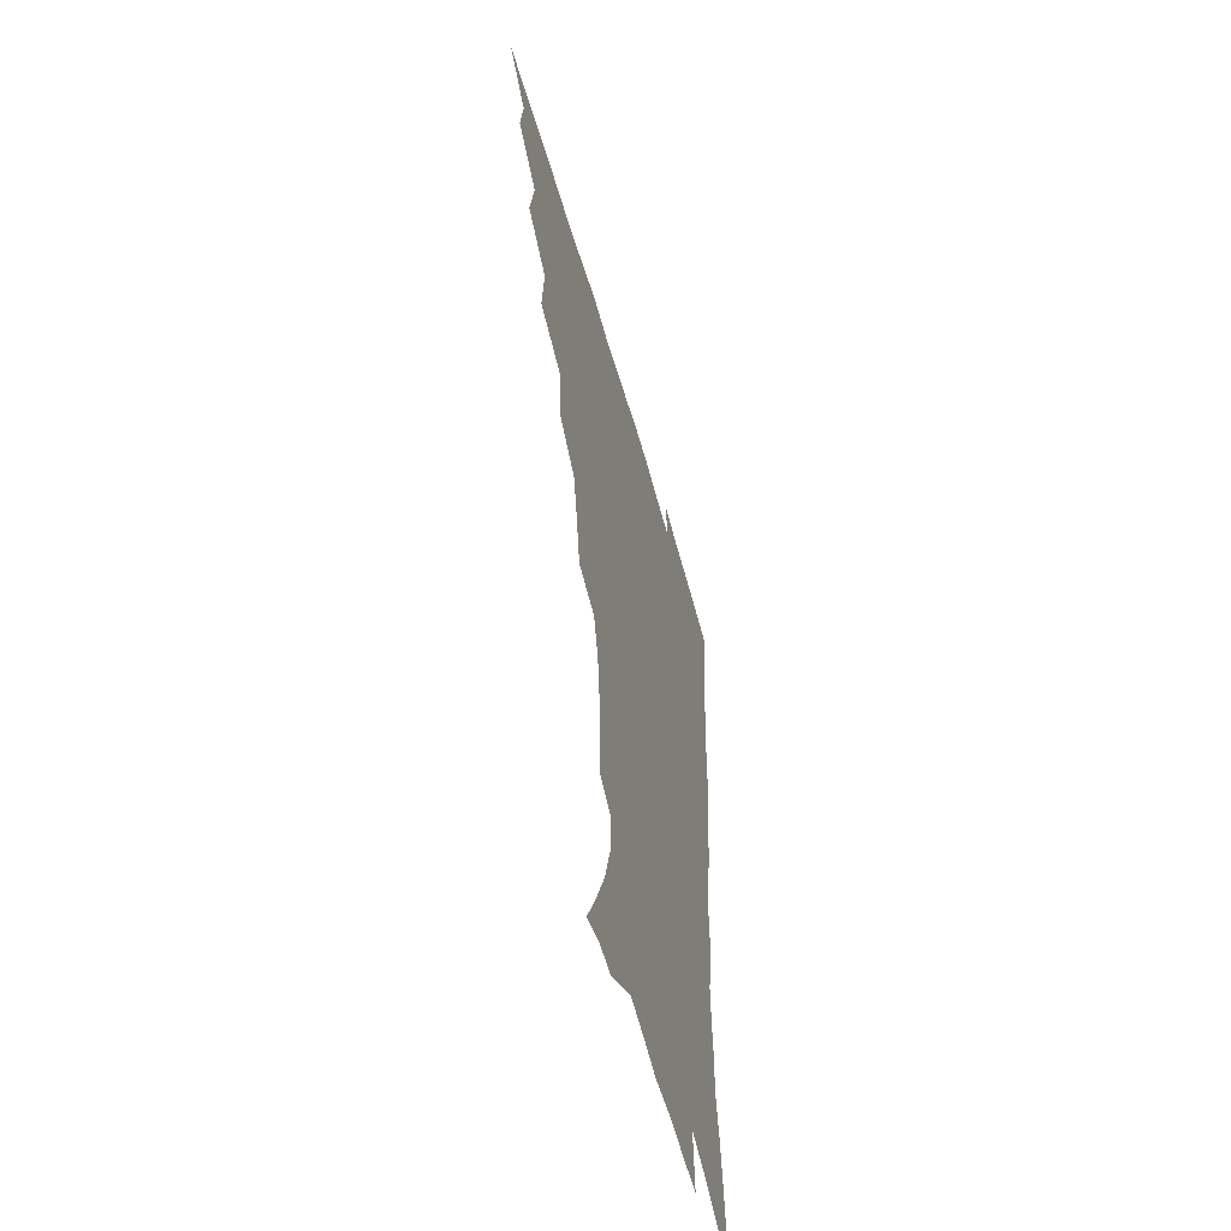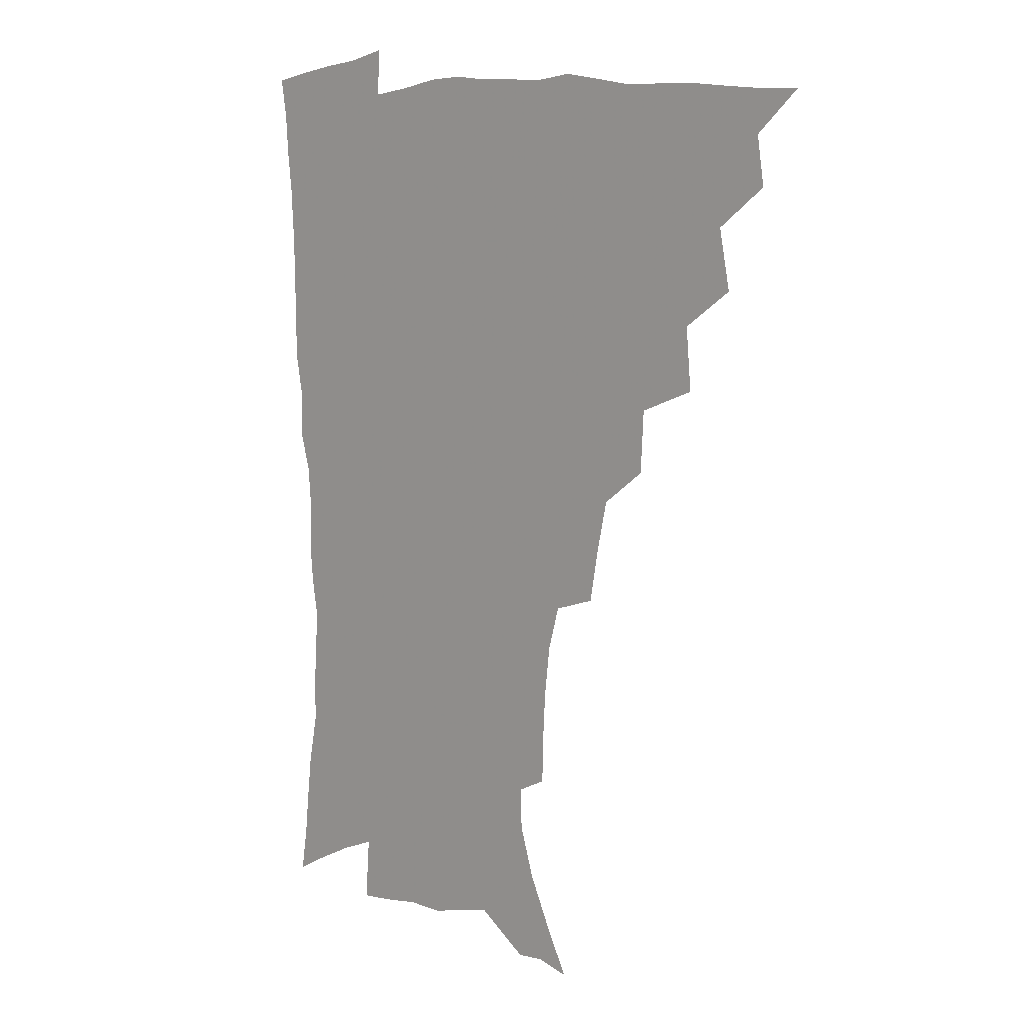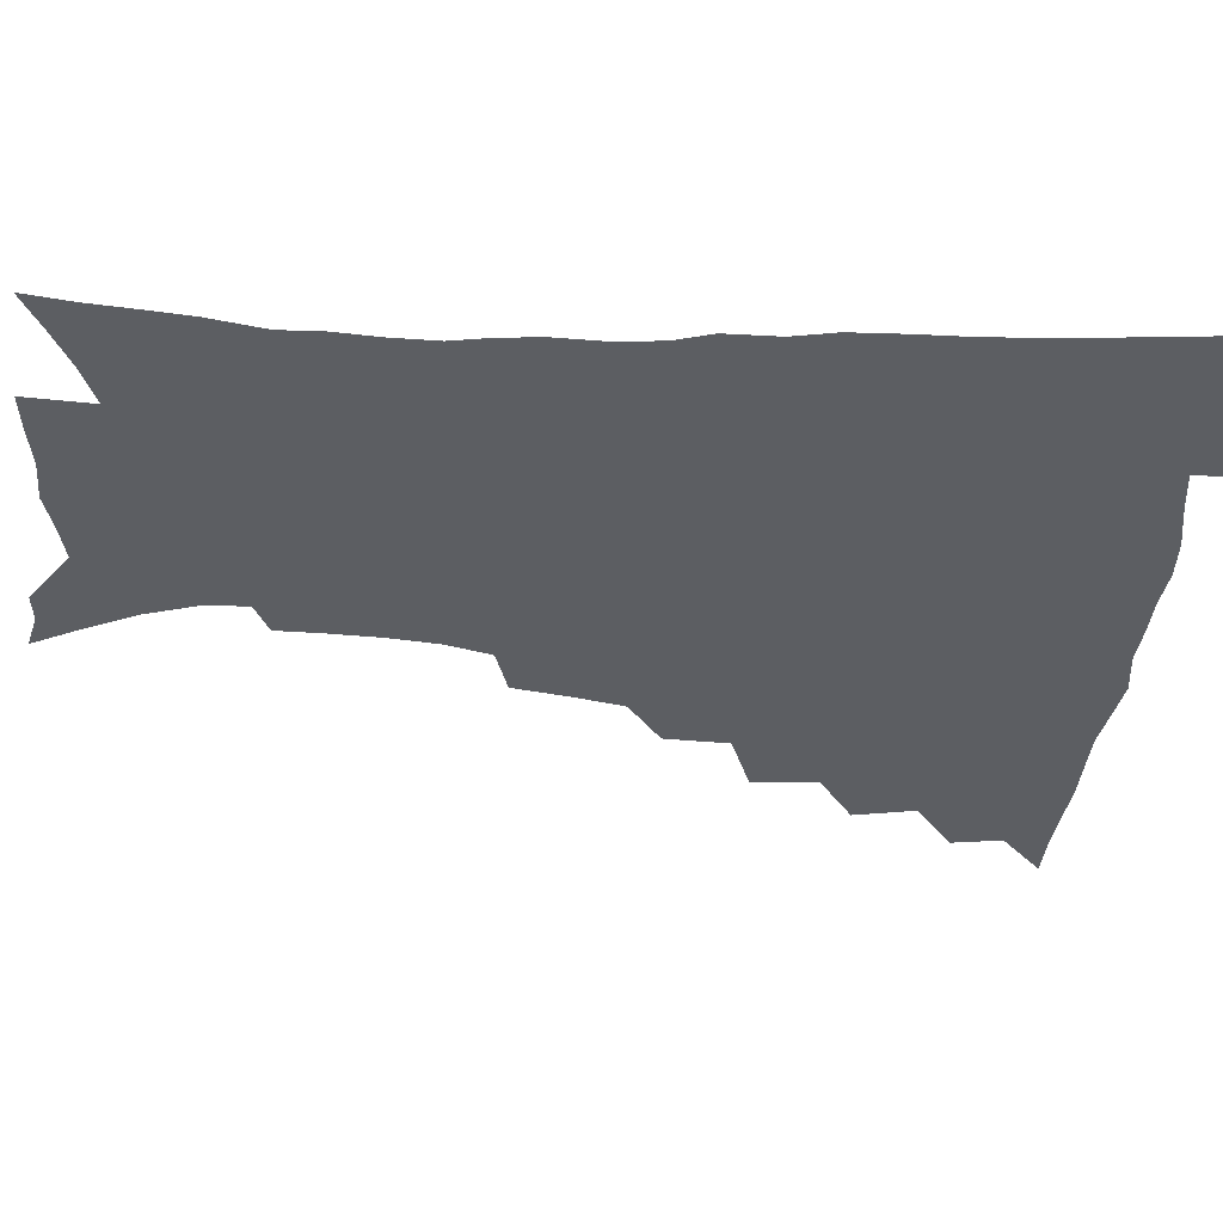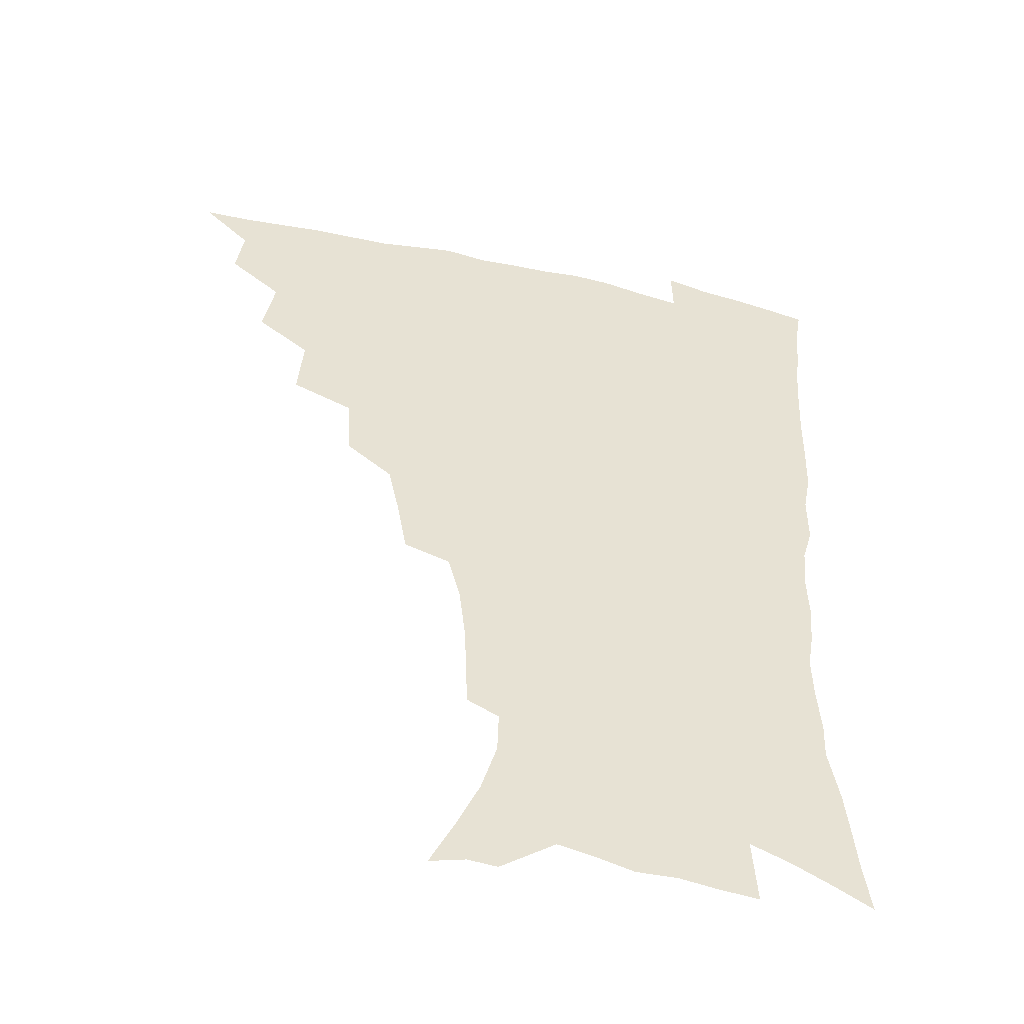
<metadata>
{"format":"obj","ext":"obj","renderer":"f3d","projection":"perspective","resolution":1024,"background":"white","views":[{"elev":-55.6,"azim":-74.5,"up":"+Y"},{"elev":7.7,"azim":-135.8,"up":"+Y"},{"elev":-38.0,"azim":86.2,"up":"+Z"},{"elev":-48.5,"azim":-14.4,"up":"+Y"}]}
</metadata>
<code>
v 450.5 492.5 0
v 464.8 459.3 0
v 467.5 477.4 0
v 467 493 0
v 479.3 423.3 0
v 483.5 445.5 0
v 483.8 462.3 0
v 483.6 478.2 0
v 482.3 494.4 0
v 496.2 387.2 0
v 498.2 410.3 0
v 500.1 430.8 0
v 500.8 448 0
v 500.5 463.9 0
v 499 479.6 0
v 497.5 495.9 0
v 519.4 356 0
v 518.2 379 0
v 517.8 400 0
v 518.4 419.3 0
v 518.4 435.9 0
v 517 450.3 0
v 515.7 465.2 0
v 514.5 480.3 0
v 512.9 496.3 0
v 543.9 305.5 0
v 540.3 325.3 0
v 536.3 343.7 0
v 536.4 370 0
v 535 388.2 0
v 533.7 404.9 0
v 532.7 420.5 0
v 532.6 436.5 0
v 532 451.6 0
v 530.9 466.4 0
v 529.4 481.4 0
v 527.9 496.7 0
v 568.7 231.2 0
v 568.3 248.2 0
v 567.4 265.9 0
v 565.2 284.4 0
v 560.7 300.5 0
v 556.7 318.8 0
v 554.1 338.7 0
v 552.3 358.2 0
v 550.3 374.7 0
v 550 393.7 0
v 549.4 409.4 0
v 549.1 424.7 0
v 548 438.8 0
v 548 453.2 0
v 545.7 467.8 0
v 544 482.7 0
v 542.3 499.2 0
v 556.8 155.9 0
v 565.4 172.8 0
v 574.2 191.8 0
v 579.9 210.5 0
v 580.4 225.7 0
v 580.1 243.4 0
v 579.2 260.5 0
v 577.7 278.2 0
v 574.9 294 0
v 571.5 309.3 0
v 569 328.1 0
v 567 345.7 0
v 565.9 364.7 0
v 564.4 380.1 0
v 563.6 395.9 0
v 563.7 412.4 0
v 563.2 426.8 0
v 562.9 441 0
v 561.6 454.7 0
v 560 469.1 0
v 558.5 483.9 0
v 556.5 501.5 0
v 569.8 159.2 0
v 580.9 180.7 0
v 588.8 202.5 0
v 591.3 220.1 0
v 591.4 236.3 0
v 590.3 251 0
v 589.4 268.2 0
v 588 286.7 0
v 585.9 303.2 0
v 583.1 317.1 0
v 581.1 333.8 0
v 580.1 352.6 0
v 578.7 367.9 0
v 578.3 384.8 0
v 577.9 400.1 0
v 577.4 414.5 0
v 577.2 428.9 0
v 576.6 441.9 0
v 575.8 455.4 0
v 574.5 469.6 0
v 573 484.6 0
v 572.2 499.7 0
v 580.6 158.2 0
v 594.6 186.8 0
v 600.1 207.9 0
v 602 227 0
v 601.7 242.5 0
v 601 259.3 0
v 600.2 276 0
v 598.3 290.9 0
v 596.4 306.6 0
v 595 324.3 0
v 593.6 340.2 0
v 592.4 355.5 0
v 591.5 370.6 0
v 590.9 384.9 0
v 590.8 400.5 0
v 590.7 415.4 0
v 590.4 428.8 0
v 590.2 442.6 0
v 589.7 456 0
v 588.8 469.9 0
v 587.8 484.3 0
v 586.1 500.7 0
v 600.6 172 0
v 608.5 194.2 0
v 611.4 213.2 0
v 611.9 228.4 0
v 611.7 244.4 0
v 611 258.8 0
v 610.2 280.3 0
v 609 296 0
v 607.6 310.7 0
v 606.3 325.9 0
v 605.3 341.7 0
v 604.6 357.5 0
v 604.2 373 0
v 604.2 388.7 0
v 603.8 401.9 0
v 604 416.9 0
v 603.8 429.7 0
v 603.6 442.9 0
v 603.7 456.4 0
v 603 470.2 0
v 601.7 485.3 0
v 600.2 501.1 0
v 613.9 169.4 0
v 619.7 194 0
v 621.8 214.1 0
v 622.5 232.7 0
v 621.8 245.8 0
v 621.4 262.6 0
v 620.4 282.2 0
v 619.6 296.3 0
v 618.5 313.9 0
v 617.8 329 0
v 617 343.5 0
v 616.7 358.5 0
v 616.5 374.5 0
v 616.5 389.4 0
v 616.5 402.5 0
v 616.7 416.5 0
v 617.3 430.6 0
v 617.4 443.5 0
v 617.5 456.6 0
v 617.3 470 0
v 616.4 484.4 0
v 614.1 502.8 0
v 627.8 165.8 0
v 631.5 194 0
v 632.7 217.9 0
v 632.8 233 0
v 632.4 250.5 0
v 631.8 264.1 0
v 630.9 281.6 0
v 630.3 296.9 0
v 629.5 313.3 0
v 628.9 329.6 0
v 628.8 341.8 0
v 628.5 360.2 0
v 628.5 374.6 0
v 628.8 388.4 0
v 629.1 402.9 0
v 629.5 416.7 0
v 630.1 430.3 0
v 630.7 443.6 0
v 631.3 456.5 0
v 631.1 469.9 0
v 630.2 485.6 0
v 628.6 502.2 0
v 642.9 166.2 0
v 643.8 194.3 0
v 643.9 213.2 0
v 643.4 232.7 0
v 642.9 248.3 0
v 642 268.7 0
v 641.6 282.5 0
v 641 297.4 0
v 640.6 312.6 0
v 640 329.3 0
v 640.3 343 0
v 640.3 359 0
v 640.5 373.4 0
v 641 387.6 0
v 641.4 402.6 0
v 642.1 416.3 0
v 642.8 430.1 0
v 643.6 443 0
v 644.6 456.2 0
v 644.9 469.8 0
v 645.4 483.9 0
v 644.8 499.4 0
v 657.5 164.1 0
v 656.5 190.4 0
v 655.2 211.7 0
v 654.2 230.7 0
v 653.6 247.6 0
v 653 264.1 0
v 652.1 281.3 0
v 651.8 296 0
v 651.6 311.1 0
v 651.5 326.6 0
v 652.5 339 0
v 651.9 357.2 0
v 652.5 371.5 0
v 653.3 385.6 0
v 654.3 399.4 0
v 654.7 414.7 0
v 655.8 428.2 0
v 656.9 441.2 0
v 657.9 455.9 0
v 658.8 469 0
v 660 482.5 0
v 660.1 497.6 0
v 659.6 515 0
v 671.5 162.8 0
v 669.8 186.6 0
v 667.8 206.4 0
v 665.9 226.1 0
v 664.7 244.1 0
v 663.4 262.3 0
v 662.8 278.3 0
v 662.5 294 0
v 662.8 308.3 0
v 663.3 322.6 0
v 663.7 337.8 0
v 664 353.3 0
v 665 367.5 0
v 666.1 381.6 0
v 666.5 397.7 0
v 667.6 411.9 0
v 668.4 426.8 0
v 669.9 440.1 0
v 670.9 454.6 0
v 672.4 467.8 0
v 673.9 481.4 0
v 675.2 495.1 0
v 675.4 511.6 0
v 684.2 181.1 0
v 680.5 201.8 0
v 677.7 221.8 0
v 676.3 239.1 0
v 675.4 255.5 0
v 674.4 272.5 0
v 674 288.5 0
v 674.3 303.2 0
v 675 317.7 0
v 675.6 332.7 0
v 676.5 347.4 0
v 677.4 362.7 0
v 678.2 378.4 0
v 678.8 394.5 0
v 680.5 408.6 0
v 681.8 423.1 0
v 683.2 437.4 0
v 684 453 0
v 686 466.2 0
v 687.6 479.9 0
v 689.1 493.6 0
v 690.1 510.1 0
v 698.6 174.2 0
v 694.2 194.8 0
v 691.5 213.4 0
v 689.3 231 0
v 688.2 247.3 0
v 686.5 265.1 0
v 686.8 279.7 0
v 686.2 296.3 0
v 687.6 309.9 0
v 688.4 325.1 0
v 688.4 341.9 0
v 690.5 355.6 0
v 691.8 371.2 0
v 693.7 385.9 0
v 694 403.2 0
v 695.2 418.9 0
v 696.6 434.3 0
v 698.3 449.1 0
v 699.3 464.6 0
v 701.5 478 0
v 702.7 491.9 0
v 704.7 508 0
v 712.9 166.6 0
v 710.2 183.9 0
v 708.7 199.7 0
v 706.8 216 0
v 703 235.6 0
v 703.5 249.2 0
v 702.1 266.1 0
v 701.7 282 0
v 703.8 294.8 0
v 705.1 309.4 0
v 704.5 327.6 0
v 705.9 343.2 0
v 709.6 356.3 0
v 709.6 374.8 0
v 712.3 389.8 0
v 712.8 407.5 0
v 712.9 425.8 0
v 713.6 443.3 0
v 714.6 460.2 0
v 716.4 475.5 0
v 717.5 490.7 0
v 719.9 505.4 0
f 3 4 1
f 6 7 2
f 2 7 3
f 7 8 3
f 3 8 4
f 8 9 4
f 11 12 5
f 5 12 6
f 12 13 6
f 6 13 7
f 13 14 7
f 7 14 8
f 14 15 8
f 8 15 9
f 15 16 9
f 18 19 10
f 10 19 11
f 19 20 11
f 11 20 12
f 20 21 12
f 12 21 13
f 21 22 13
f 13 22 14
f 22 23 14
f 14 23 15
f 23 24 15
f 15 24 16
f 24 25 16
f 28 29 17
f 17 29 18
f 29 30 18
f 18 30 19
f 30 31 19
f 19 31 20
f 31 32 20
f 20 32 21
f 32 33 21
f 21 33 22
f 33 34 22
f 22 34 23
f 34 35 23
f 23 35 24
f 35 36 24
f 24 36 25
f 36 37 25
f 42 43 26
f 26 43 27
f 43 44 27
f 27 44 28
f 44 45 28
f 28 45 29
f 45 46 29
f 29 46 30
f 46 47 30
f 30 47 31
f 47 48 31
f 31 48 32
f 48 49 32
f 32 49 33
f 49 50 33
f 33 50 34
f 50 51 34
f 34 51 35
f 51 52 35
f 35 52 36
f 52 53 36
f 36 53 37
f 53 54 37
f 59 60 38
f 38 60 39
f 60 61 39
f 39 61 40
f 61 62 40
f 40 62 41
f 62 63 41
f 41 63 42
f 63 64 42
f 42 64 43
f 64 65 43
f 43 65 44
f 65 66 44
f 44 66 45
f 66 67 45
f 45 67 46
f 67 68 46
f 46 68 47
f 68 69 47
f 47 69 48
f 69 70 48
f 48 70 49
f 70 71 49
f 49 71 50
f 71 72 50
f 50 72 51
f 72 73 51
f 51 73 52
f 73 74 52
f 52 74 53
f 74 75 53
f 53 75 54
f 75 76 54
f 55 77 56
f 77 78 56
f 56 78 57
f 78 79 57
f 57 79 58
f 79 80 58
f 58 80 59
f 80 81 59
f 59 81 60
f 81 82 60
f 60 82 61
f 82 83 61
f 61 83 62
f 83 84 62
f 62 84 63
f 84 85 63
f 63 85 64
f 85 86 64
f 64 86 65
f 86 87 65
f 65 87 66
f 87 88 66
f 66 88 67
f 88 89 67
f 67 89 68
f 89 90 68
f 68 90 69
f 90 91 69
f 69 91 70
f 91 92 70
f 70 92 71
f 92 93 71
f 71 93 72
f 93 94 72
f 72 94 73
f 94 95 73
f 73 95 74
f 95 96 74
f 74 96 75
f 96 97 75
f 75 97 76
f 97 98 76
f 77 99 78
f 99 100 78
f 78 100 79
f 100 101 79
f 79 101 80
f 101 102 80
f 80 102 81
f 102 103 81
f 81 103 82
f 103 104 82
f 82 104 83
f 104 105 83
f 83 105 84
f 105 106 84
f 84 106 85
f 106 107 85
f 85 107 86
f 107 108 86
f 86 108 87
f 108 109 87
f 87 109 88
f 109 110 88
f 88 110 89
f 110 111 89
f 89 111 90
f 111 112 90
f 90 112 91
f 112 113 91
f 91 113 92
f 113 114 92
f 92 114 93
f 114 115 93
f 93 115 94
f 115 116 94
f 94 116 95
f 116 117 95
f 95 117 96
f 117 118 96
f 96 118 97
f 118 119 97
f 97 119 98
f 119 120 98
f 99 121 100
f 121 122 100
f 100 122 101
f 122 123 101
f 101 123 102
f 123 124 102
f 102 124 103
f 124 125 103
f 103 125 104
f 125 126 104
f 104 126 105
f 126 127 105
f 105 127 106
f 127 128 106
f 106 128 107
f 128 129 107
f 107 129 108
f 129 130 108
f 108 130 109
f 130 131 109
f 109 131 110
f 131 132 110
f 110 132 111
f 132 133 111
f 111 133 112
f 133 134 112
f 112 134 113
f 134 135 113
f 113 135 114
f 135 136 114
f 114 136 115
f 136 137 115
f 115 137 116
f 137 138 116
f 116 138 117
f 138 139 117
f 117 139 118
f 139 140 118
f 118 140 119
f 140 141 119
f 119 141 120
f 141 142 120
f 121 143 122
f 143 144 122
f 122 144 123
f 144 145 123
f 123 145 124
f 145 146 124
f 124 146 125
f 146 147 125
f 125 147 126
f 147 148 126
f 126 148 127
f 148 149 127
f 127 149 128
f 149 150 128
f 128 150 129
f 150 151 129
f 129 151 130
f 151 152 130
f 130 152 131
f 152 153 131
f 131 153 132
f 153 154 132
f 132 154 133
f 154 155 133
f 133 155 134
f 155 156 134
f 134 156 135
f 156 157 135
f 135 157 136
f 157 158 136
f 136 158 137
f 158 159 137
f 137 159 138
f 159 160 138
f 138 160 139
f 160 161 139
f 139 161 140
f 161 162 140
f 140 162 141
f 162 163 141
f 141 163 142
f 163 164 142
f 143 165 144
f 165 166 144
f 144 166 145
f 166 167 145
f 145 167 146
f 167 168 146
f 146 168 147
f 168 169 147
f 147 169 148
f 169 170 148
f 148 170 149
f 170 171 149
f 149 171 150
f 171 172 150
f 150 172 151
f 172 173 151
f 151 173 152
f 173 174 152
f 152 174 153
f 174 175 153
f 153 175 154
f 175 176 154
f 154 176 155
f 176 177 155
f 155 177 156
f 177 178 156
f 156 178 157
f 178 179 157
f 157 179 158
f 179 180 158
f 158 180 159
f 180 181 159
f 159 181 160
f 181 182 160
f 160 182 161
f 182 183 161
f 161 183 162
f 183 184 162
f 162 184 163
f 184 185 163
f 163 185 164
f 185 186 164
f 165 187 166
f 187 188 166
f 166 188 167
f 188 189 167
f 167 189 168
f 189 190 168
f 168 190 169
f 190 191 169
f 169 191 170
f 191 192 170
f 170 192 171
f 192 193 171
f 171 193 172
f 193 194 172
f 172 194 173
f 194 195 173
f 173 195 174
f 195 196 174
f 174 196 175
f 196 197 175
f 175 197 176
f 197 198 176
f 176 198 177
f 198 199 177
f 177 199 178
f 199 200 178
f 178 200 179
f 200 201 179
f 179 201 180
f 201 202 180
f 180 202 181
f 202 203 181
f 181 203 182
f 203 204 182
f 182 204 183
f 204 205 183
f 183 205 184
f 205 206 184
f 184 206 185
f 206 207 185
f 185 207 186
f 207 208 186
f 187 209 188
f 209 210 188
f 188 210 189
f 210 211 189
f 189 211 190
f 211 212 190
f 190 212 191
f 212 213 191
f 191 213 192
f 213 214 192
f 192 214 193
f 214 215 193
f 193 215 194
f 215 216 194
f 194 216 195
f 216 217 195
f 195 217 196
f 217 218 196
f 196 218 197
f 218 219 197
f 197 219 198
f 219 220 198
f 198 220 199
f 220 221 199
f 199 221 200
f 221 222 200
f 200 222 201
f 222 223 201
f 201 223 202
f 223 224 202
f 202 224 203
f 224 225 203
f 203 225 204
f 225 226 204
f 204 226 205
f 226 227 205
f 205 227 206
f 227 228 206
f 206 228 207
f 228 229 207
f 207 229 208
f 229 230 208
f 209 232 210
f 232 233 210
f 210 233 211
f 233 234 211
f 211 234 212
f 234 235 212
f 212 235 213
f 235 236 213
f 213 236 214
f 236 237 214
f 214 237 215
f 237 238 215
f 215 238 216
f 238 239 216
f 216 239 217
f 239 240 217
f 217 240 218
f 240 241 218
f 218 241 219
f 241 242 219
f 219 242 220
f 242 243 220
f 220 243 221
f 243 244 221
f 221 244 222
f 244 245 222
f 222 245 223
f 245 246 223
f 223 246 224
f 246 247 224
f 224 247 225
f 247 248 225
f 225 248 226
f 248 249 226
f 226 249 227
f 249 250 227
f 227 250 228
f 250 251 228
f 228 251 229
f 251 252 229
f 229 252 230
f 252 253 230
f 230 253 231
f 253 254 231
f 233 255 234
f 255 256 234
f 234 256 235
f 256 257 235
f 235 257 236
f 257 258 236
f 236 258 237
f 258 259 237
f 237 259 238
f 259 260 238
f 238 260 239
f 260 261 239
f 239 261 240
f 261 262 240
f 240 262 241
f 262 263 241
f 241 263 242
f 263 264 242
f 242 264 243
f 264 265 243
f 243 265 244
f 265 266 244
f 244 266 245
f 266 267 245
f 245 267 246
f 267 268 246
f 246 268 247
f 268 269 247
f 247 269 248
f 269 270 248
f 248 270 249
f 270 271 249
f 249 271 250
f 271 272 250
f 250 272 251
f 272 273 251
f 251 273 252
f 273 274 252
f 252 274 253
f 274 275 253
f 253 275 254
f 275 276 254
f 255 277 256
f 277 278 256
f 256 278 257
f 278 279 257
f 257 279 258
f 279 280 258
f 258 280 259
f 280 281 259
f 259 281 260
f 281 282 260
f 260 282 261
f 282 283 261
f 261 283 262
f 283 284 262
f 262 284 263
f 284 285 263
f 263 285 264
f 285 286 264
f 264 286 265
f 286 287 265
f 265 287 266
f 287 288 266
f 266 288 267
f 288 289 267
f 267 289 268
f 289 290 268
f 268 290 269
f 290 291 269
f 269 291 270
f 291 292 270
f 270 292 271
f 292 293 271
f 271 293 272
f 293 294 272
f 272 294 273
f 294 295 273
f 273 295 274
f 295 296 274
f 274 296 275
f 296 297 275
f 275 297 276
f 297 298 276
f 277 299 278
f 299 300 278
f 278 300 279
f 300 301 279
f 279 301 280
f 301 302 280
f 280 302 281
f 302 303 281
f 281 303 282
f 303 304 282
f 282 304 283
f 304 305 283
f 283 305 284
f 305 306 284
f 284 306 285
f 306 307 285
f 285 307 286
f 307 308 286
f 286 308 287
f 308 309 287
f 287 309 288
f 309 310 288
f 288 310 289
f 310 311 289
f 289 311 290
f 311 312 290
f 290 312 291
f 312 313 291
f 291 313 292
f 313 314 292
f 292 314 293
f 314 315 293
f 293 315 294
f 315 316 294
f 294 316 295
f 316 317 295
f 295 317 296
f 317 318 296
f 296 318 297
f 318 319 297
f 297 319 298
f 319 320 298

</code>
